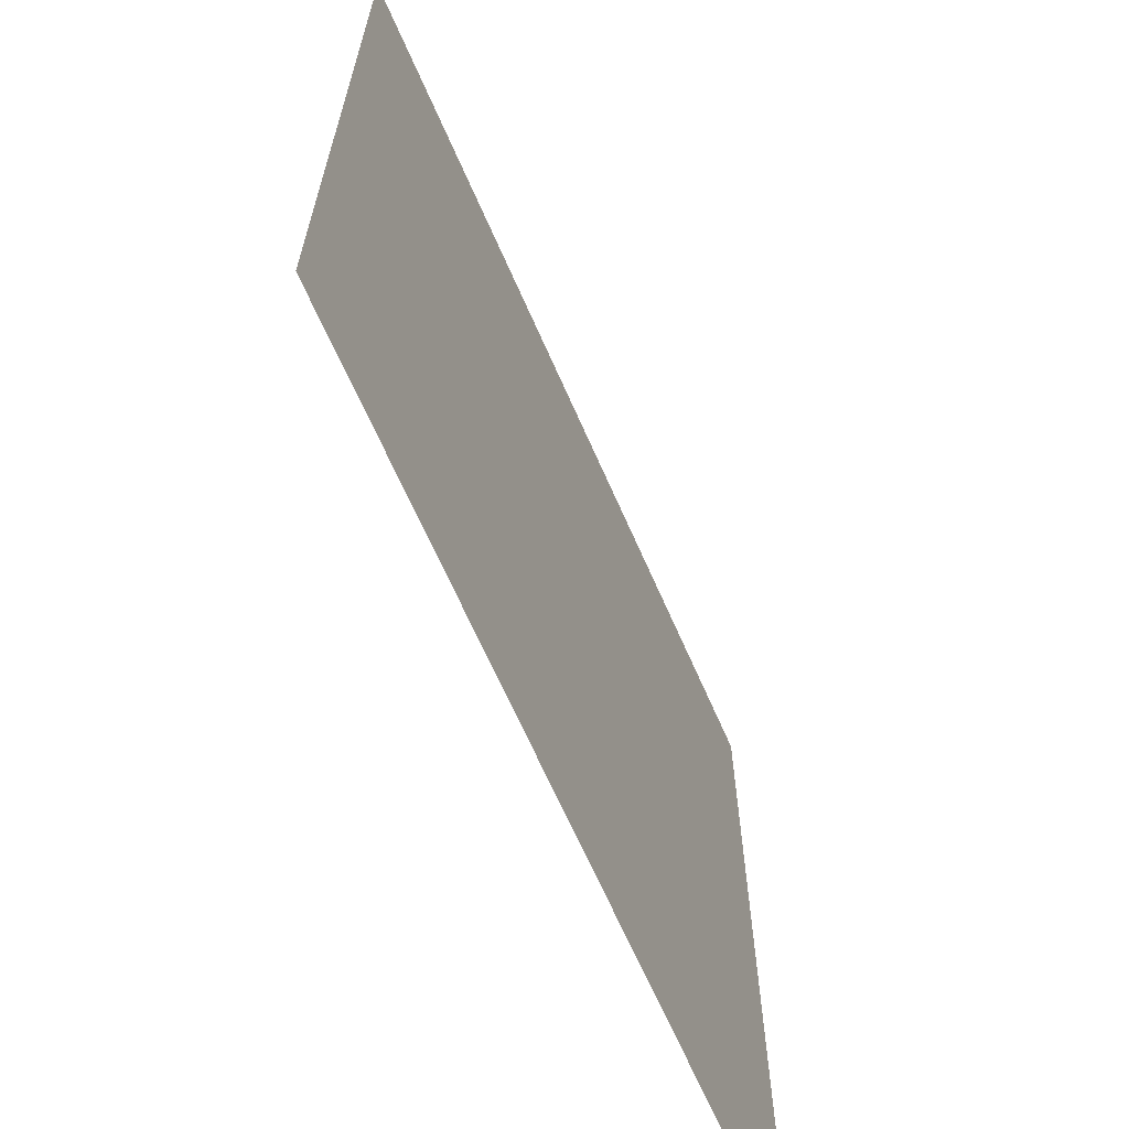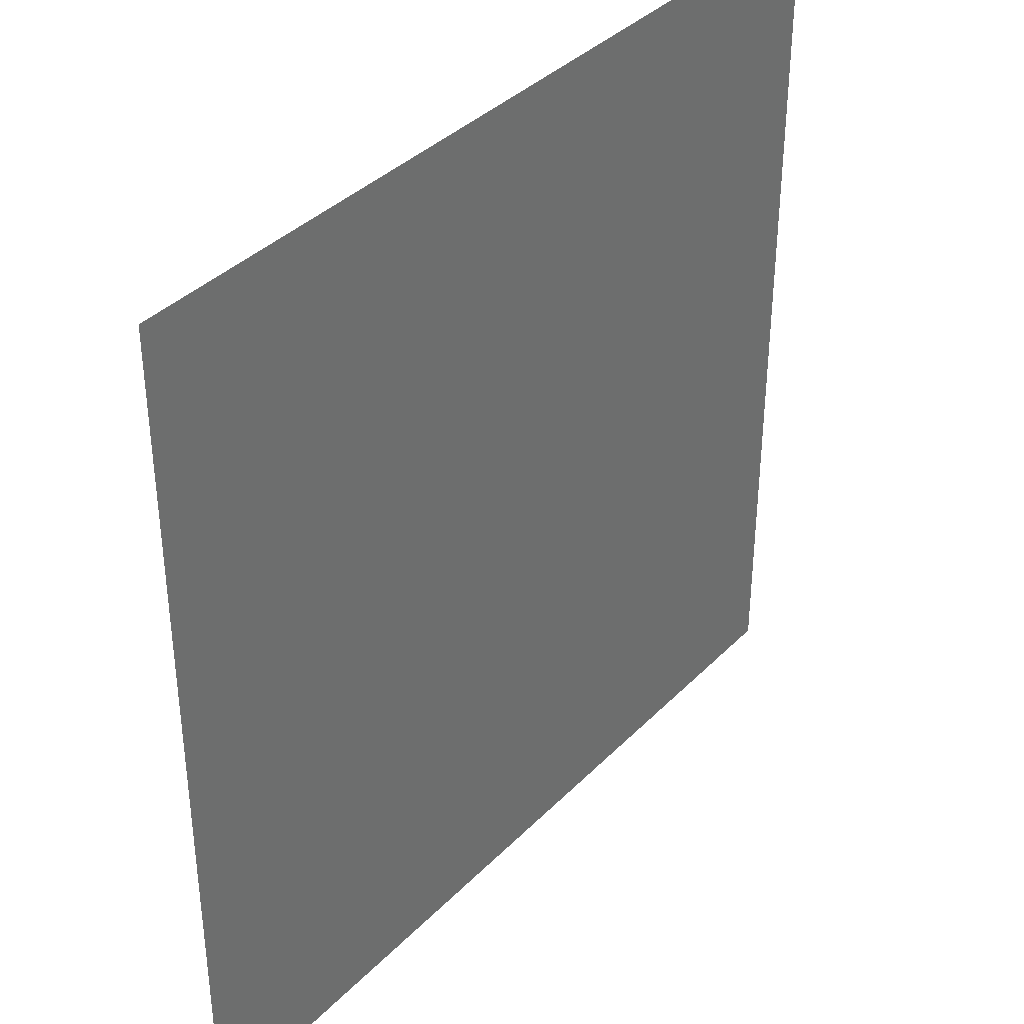
<metadata>
{"format":"obj","ext":"obj","renderer":"f3d","projection":"perspective","resolution":1024,"background":"white","views":[{"elev":-66.3,"azim":-66.4,"up":"+Y"},{"elev":37.7,"azim":128.4,"up":"+Y"}]}
</metadata>
<code>
v 0 -8 0
v -8 -8 0
v -8 0 0
v 0 0 0
v -8 -8 0
v -16 -8 0
v -16 0 0
v -8 0 0
v -16 -8 0
v -24 -8 0
v -24 0 0
v -16 0 0
v -24 -8 0
v -32 -8 0
v -32 0 0
v -24 0 0
v -32 -8 0
v -40 -8 0
v -40 0 0
v -32 0 0
v -40 -8 0
v -48 -8 0
v -48 0 0
v -40 0 0
v -48 -8 0
v -56 -8 0
v -56 0 0
v -48 0 0
v -56 -8 0
v -64 -8 0
v -64 0 0
v -56 0 0
v -64 -8 0
v -72 -8 0
v -72 0 0
v -64 0 0
v -72 -8 0
v -80 -8 0
v -80 0 0
v -72 0 0
v -80 -8 0
v -88 -8 0
v -88 0 0
v -80 0 0
v -88 -8 0
v -96 -8 0
v -96 0 0
v -88 0 0
v -96 -8 0
v -104 -8 0
v -104 0 0
v -96 0 0
v -104 -8 0
v -112 -8 0
v -112 0 0
v -104 0 0
v -112 -8 0
v -120 -8 0
v -120 0 0
v -112 0 0
v -120 -8 0
v -128 -8 0
v -128 0 0
v -120 0 0
v 0 -16 0
v -8 -16 0
v -8 -8 0
v 0 -8 0
v -8 -16 0
v -16 -16 0
v -16 -8 0
v -8 -8 0
v -16 -16 0
v -24 -16 0
v -24 -8 0
v -16 -8 0
v -24 -16 0
v -32 -16 0
v -32 -8 0
v -24 -8 0
v -32 -16 0
v -40 -16 0
v -40 -8 0
v -32 -8 0
v -40 -16 0
v -48 -16 0
v -48 -8 0
v -40 -8 0
v -48 -16 0
v -56 -16 0
v -56 -8 0
v -48 -8 0
v -56 -16 0
v -64 -16 0
v -64 -8 0
v -56 -8 0
v -64 -16 0
v -72 -16 0
v -72 -8 0
v -64 -8 0
v -72 -16 0
v -80 -16 0
v -80 -8 0
v -72 -8 0
v -80 -16 0
v -88 -16 0
v -88 -8 0
v -80 -8 0
v -88 -16 0
v -96 -16 0
v -96 -8 0
v -88 -8 0
v -96 -16 0
v -104 -16 0
v -104 -8 0
v -96 -8 0
v -104 -16 0
v -112 -16 0
v -112 -8 0
v -104 -8 0
v -112 -16 0
v -120 -16 0
v -120 -8 0
v -112 -8 0
v -120 -16 0
v -128 -16 0
v -128 -8 0
v -120 -8 0
v 0 -24 0
v -8 -24 0
v -8 -16 0
v 0 -16 0
v -8 -24 0
v -16 -24 0
v -16 -16 0
v -8 -16 0
v -16 -24 0
v -24 -24 0
v -24 -16 0
v -16 -16 0
v -24 -24 0
v -32 -24 0
v -32 -16 0
v -24 -16 0
v -32 -24 0
v -40 -24 0
v -40 -16 0
v -32 -16 0
v -40 -24 0
v -48 -24 0
v -48 -16 0
v -40 -16 0
v -48 -24 0
v -56 -24 0
v -56 -16 0
v -48 -16 0
v -56 -24 0
v -64 -24 0
v -64 -16 0
v -56 -16 0
v -64 -24 0
v -72 -24 0
v -72 -16 0
v -64 -16 0
v -72 -24 0
v -80 -24 0
v -80 -16 0
v -72 -16 0
v -80 -24 0
v -88 -24 0
v -88 -16 0
v -80 -16 0
v -88 -24 0
v -96 -24 0
v -96 -16 0
v -88 -16 0
v -96 -24 0
v -104 -24 0
v -104 -16 0
v -96 -16 0
v -104 -24 0
v -112 -24 0
v -112 -16 0
v -104 -16 0
v -112 -24 0
v -120 -24 0
v -120 -16 0
v -112 -16 0
v -120 -24 0
v -128 -24 0
v -128 -16 0
v -120 -16 0
v 0 -32 0
v -8 -32 0
v -8 -24 0
v 0 -24 0
v -8 -32 0
v -16 -32 0
v -16 -24 0
v -8 -24 0
v -16 -32 0
v -24 -32 0
v -24 -24 0
v -16 -24 0
v -24 -32 0
v -32 -32 0
v -32 -24 0
v -24 -24 0
v -32 -32 0
v -40 -32 0
v -40 -24 0
v -32 -24 0
v -40 -32 0
v -48 -32 0
v -48 -24 0
v -40 -24 0
v -48 -32 0
v -56 -32 0
v -56 -24 0
v -48 -24 0
v -56 -32 0
v -64 -32 0
v -64 -24 0
v -56 -24 0
v -64 -32 0
v -72 -32 0
v -72 -24 0
v -64 -24 0
v -72 -32 0
v -80 -32 0
v -80 -24 0
v -72 -24 0
v -80 -32 0
v -88 -32 0
v -88 -24 0
v -80 -24 0
v -88 -32 0
v -96 -32 0
v -96 -24 0
v -88 -24 0
v -96 -32 0
v -104 -32 0
v -104 -24 0
v -96 -24 0
v -104 -32 0
v -112 -32 0
v -112 -24 0
v -104 -24 0
v -112 -32 0
v -120 -32 0
v -120 -24 0
v -112 -24 0
v -120 -32 0
v -128 -32 0
v -128 -24 0
v -120 -24 0
v 0 -40 0
v -8 -40 0
v -8 -32 0
v 0 -32 0
v -8 -40 0
v -16 -40 0
v -16 -32 0
v -8 -32 0
v -16 -40 0
v -24 -40 0
v -24 -32 0
v -16 -32 0
v -24 -40 0
v -32 -40 0
v -32 -32 0
v -24 -32 0
v -32 -40 0
v -40 -40 0
v -40 -32 0
v -32 -32 0
v -40 -40 0
v -48 -40 0
v -48 -32 0
v -40 -32 0
v -48 -40 0
v -56 -40 0
v -56 -32 0
v -48 -32 0
v -56 -40 0
v -64 -40 0
v -64 -32 0
v -56 -32 0
v -64 -40 0
v -72 -40 0
v -72 -32 0
v -64 -32 0
v -72 -40 0
v -80 -40 0
v -80 -32 0
v -72 -32 0
v -80 -40 0
v -88 -40 0
v -88 -32 0
v -80 -32 0
v -88 -40 0
v -96 -40 0
v -96 -32 0
v -88 -32 0
v -96 -40 0
v -104 -40 0
v -104 -32 0
v -96 -32 0
v -104 -40 0
v -112 -40 0
v -112 -32 0
v -104 -32 0
v -112 -40 0
v -120 -40 0
v -120 -32 0
v -112 -32 0
v -120 -40 0
v -128 -40 0
v -128 -32 0
v -120 -32 0
v 0 -48 0
v -8 -48 0
v -8 -40 0
v 0 -40 0
v -8 -48 0
v -16 -48 0
v -16 -40 0
v -8 -40 0
v -16 -48 0
v -24 -48 0
v -24 -40 0
v -16 -40 0
v -24 -48 0
v -32 -48 0
v -32 -40 0
v -24 -40 0
v -32 -48 0
v -40 -48 0
v -40 -40 0
v -32 -40 0
v -40 -48 0
v -48 -48 0
v -48 -40 0
v -40 -40 0
v -48 -48 0
v -56 -48 0
v -56 -40 0
v -48 -40 0
v -56 -48 0
v -64 -48 0
v -64 -40 0
v -56 -40 0
v -64 -48 0
v -72 -48 0
v -72 -40 0
v -64 -40 0
v -72 -48 0
v -80 -48 0
v -80 -40 0
v -72 -40 0
v -80 -48 0
v -88 -48 0
v -88 -40 0
v -80 -40 0
v -88 -48 0
v -96 -48 0
v -96 -40 0
v -88 -40 0
v -96 -48 0
v -104 -48 0
v -104 -40 0
v -96 -40 0
v -104 -48 0
v -112 -48 0
v -112 -40 0
v -104 -40 0
v -112 -48 0
v -120 -48 0
v -120 -40 0
v -112 -40 0
v -120 -48 0
v -128 -48 0
v -128 -40 0
v -120 -40 0
v 0 -56 0
v -8 -56 0
v -8 -48 0
v 0 -48 0
v -8 -56 0
v -16 -56 0
v -16 -48 0
v -8 -48 0
v -16 -56 0
v -24 -56 0
v -24 -48 0
v -16 -48 0
v -24 -56 0
v -32 -56 0
v -32 -48 0
v -24 -48 0
v -32 -56 0
v -40 -56 0
v -40 -48 0
v -32 -48 0
v -40 -56 0
v -48 -56 0
v -48 -48 0
v -40 -48 0
v -48 -56 0
v -56 -56 0
v -56 -48 0
v -48 -48 0
v -56 -56 0
v -64 -56 0
v -64 -48 0
v -56 -48 0
v -64 -56 0
v -72 -56 0
v -72 -48 0
v -64 -48 0
v -72 -56 0
v -80 -56 0
v -80 -48 0
v -72 -48 0
v -80 -56 0
v -88 -56 0
v -88 -48 0
v -80 -48 0
v -88 -56 0
v -96 -56 0
v -96 -48 0
v -88 -48 0
v -96 -56 0
v -104 -56 0
v -104 -48 0
v -96 -48 0
v -104 -56 0
v -112 -56 0
v -112 -48 0
v -104 -48 0
v -112 -56 0
v -120 -56 0
v -120 -48 0
v -112 -48 0
v -120 -56 0
v -128 -56 0
v -128 -48 0
v -120 -48 0
v 0 -64 0
v -8 -64 0
v -8 -56 0
v 0 -56 0
v -8 -64 0
v -16 -64 0
v -16 -56 0
v -8 -56 0
v -16 -64 0
v -24 -64 0
v -24 -56 0
v -16 -56 0
v -24 -64 0
v -32 -64 0
v -32 -56 0
v -24 -56 0
v -32 -64 0
v -40 -64 0
v -40 -56 0
v -32 -56 0
v -40 -64 0
v -48 -64 0
v -48 -56 0
v -40 -56 0
v -48 -64 0
v -56 -64 0
v -56 -56 0
v -48 -56 0
v -56 -64 0
v -64 -64 0
v -64 -56 0
v -56 -56 0
v -64 -64 0
v -72 -64 0
v -72 -56 0
v -64 -56 0
v -72 -64 0
v -80 -64 0
v -80 -56 0
v -72 -56 0
v -80 -64 0
v -88 -64 0
v -88 -56 0
v -80 -56 0
v -88 -64 0
v -96 -64 0
v -96 -56 0
v -88 -56 0
v -96 -64 0
v -104 -64 0
v -104 -56 0
v -96 -56 0
v -104 -64 0
v -112 -64 0
v -112 -56 0
v -104 -56 0
v -112 -64 0
v -120 -64 0
v -120 -56 0
v -112 -56 0
v -120 -64 0
v -128 -64 0
v -128 -56 0
v -120 -56 0
v 0 -72 0
v -8 -72 0
v -8 -64 0
v 0 -64 0
v -8 -72 0
v -16 -72 0
v -16 -64 0
v -8 -64 0
v -16 -72 0
v -24 -72 0
v -24 -64 0
v -16 -64 0
v -24 -72 0
v -32 -72 0
v -32 -64 0
v -24 -64 0
v -32 -72 0
v -40 -72 0
v -40 -64 0
v -32 -64 0
v -40 -72 0
v -48 -72 0
v -48 -64 0
v -40 -64 0
v -48 -72 0
v -56 -72 0
v -56 -64 0
v -48 -64 0
v -56 -72 0
v -64 -72 0
v -64 -64 0
v -56 -64 0
v -64 -72 0
v -72 -72 0
v -72 -64 0
v -64 -64 0
v -72 -72 0
v -80 -72 0
v -80 -64 0
v -72 -64 0
v -80 -72 0
v -88 -72 0
v -88 -64 0
v -80 -64 0
v -88 -72 0
v -96 -72 0
v -96 -64 0
v -88 -64 0
v -96 -72 0
v -104 -72 0
v -104 -64 0
v -96 -64 0
v -104 -72 0
v -112 -72 0
v -112 -64 0
v -104 -64 0
v -112 -72 0
v -120 -72 0
v -120 -64 0
v -112 -64 0
v -120 -72 0
v -128 -72 0
v -128 -64 0
v -120 -64 0
v 0 -80 0
v -8 -80 0
v -8 -72 0
v 0 -72 0
v -8 -80 0
v -16 -80 0
v -16 -72 0
v -8 -72 0
v -16 -80 0
v -24 -80 0
v -24 -72 0
v -16 -72 0
v -24 -80 0
v -32 -80 0
v -32 -72 0
v -24 -72 0
v -32 -80 0
v -40 -80 0
v -40 -72 0
v -32 -72 0
v -40 -80 0
v -48 -80 0
v -48 -72 0
v -40 -72 0
v -48 -80 0
v -56 -80 0
v -56 -72 0
v -48 -72 0
v -56 -80 0
v -64 -80 0
v -64 -72 0
v -56 -72 0
v -64 -80 0
v -72 -80 0
v -72 -72 0
v -64 -72 0
v -72 -80 0
v -80 -80 0
v -80 -72 0
v -72 -72 0
v -80 -80 0
v -88 -80 0
v -88 -72 0
v -80 -72 0
v -88 -80 0
v -96 -80 0
v -96 -72 0
v -88 -72 0
v -96 -80 0
v -104 -80 0
v -104 -72 0
v -96 -72 0
v -104 -80 0
v -112 -80 0
v -112 -72 0
v -104 -72 0
v -112 -80 0
v -120 -80 0
v -120 -72 0
v -112 -72 0
v -120 -80 0
v -128 -80 0
v -128 -72 0
v -120 -72 0
v 0 -88 0
v -8 -88 0
v -8 -80 0
v 0 -80 0
v -8 -88 0
v -16 -88 0
v -16 -80 0
v -8 -80 0
v -16 -88 0
v -24 -88 0
v -24 -80 0
v -16 -80 0
v -24 -88 0
v -32 -88 0
v -32 -80 0
v -24 -80 0
v -32 -88 0
v -40 -88 0
v -40 -80 0
v -32 -80 0
v -40 -88 0
v -48 -88 0
v -48 -80 0
v -40 -80 0
v -48 -88 0
v -56 -88 0
v -56 -80 0
v -48 -80 0
v -56 -88 0
v -64 -88 0
v -64 -80 0
v -56 -80 0
v -64 -88 0
v -72 -88 0
v -72 -80 0
v -64 -80 0
v -72 -88 0
v -80 -88 0
v -80 -80 0
v -72 -80 0
v -80 -88 0
v -88 -88 0
v -88 -80 0
v -80 -80 0
v -88 -88 0
v -96 -88 0
v -96 -80 0
v -88 -80 0
v -96 -88 0
v -104 -88 0
v -104 -80 0
v -96 -80 0
v -104 -88 0
v -112 -88 0
v -112 -80 0
v -104 -80 0
v -112 -88 0
v -120 -88 0
v -120 -80 0
v -112 -80 0
v -120 -88 0
v -128 -88 0
v -128 -80 0
v -120 -80 0
v 0 -96 0
v -8 -96 0
v -8 -88 0
v 0 -88 0
v -8 -96 0
v -16 -96 0
v -16 -88 0
v -8 -88 0
v -16 -96 0
v -24 -96 0
v -24 -88 0
v -16 -88 0
v -24 -96 0
v -32 -96 0
v -32 -88 0
v -24 -88 0
v -32 -96 0
v -40 -96 0
v -40 -88 0
v -32 -88 0
v -40 -96 0
v -48 -96 0
v -48 -88 0
v -40 -88 0
v -48 -96 0
v -56 -96 0
v -56 -88 0
v -48 -88 0
v -56 -96 0
v -64 -96 0
v -64 -88 0
v -56 -88 0
v -64 -96 0
v -72 -96 0
v -72 -88 0
v -64 -88 0
v -72 -96 0
v -80 -96 0
v -80 -88 0
v -72 -88 0
v -80 -96 0
v -88 -96 0
v -88 -88 0
v -80 -88 0
v -88 -96 0
v -96 -96 0
v -96 -88 0
v -88 -88 0
v -96 -96 0
v -104 -96 0
v -104 -88 0
v -96 -88 0
v -104 -96 0
v -112 -96 0
v -112 -88 0
v -104 -88 0
v -112 -96 0
v -120 -96 0
v -120 -88 0
v -112 -88 0
v -120 -96 0
v -128 -96 0
v -128 -88 0
v -120 -88 0
v 0 -104 0
v -8 -104 0
v -8 -96 0
v 0 -96 0
v -8 -104 0
v -16 -104 0
v -16 -96 0
v -8 -96 0
v -16 -104 0
v -24 -104 0
v -24 -96 0
v -16 -96 0
v -24 -104 0
v -32 -104 0
v -32 -96 0
v -24 -96 0
v -32 -104 0
v -40 -104 0
v -40 -96 0
v -32 -96 0
v -40 -104 0
v -48 -104 0
v -48 -96 0
v -40 -96 0
v -48 -104 0
v -56 -104 0
v -56 -96 0
v -48 -96 0
v -56 -104 0
v -64 -104 0
v -64 -96 0
v -56 -96 0
v -64 -104 0
v -72 -104 0
v -72 -96 0
v -64 -96 0
v -72 -104 0
v -80 -104 0
v -80 -96 0
v -72 -96 0
v -80 -104 0
v -88 -104 0
v -88 -96 0
v -80 -96 0
v -88 -104 0
v -96 -104 0
v -96 -96 0
v -88 -96 0
v -96 -104 0
v -104 -104 0
v -104 -96 0
v -96 -96 0
v -104 -104 0
v -112 -104 0
v -112 -96 0
v -104 -96 0
v -112 -104 0
v -120 -104 0
v -120 -96 0
v -112 -96 0
v -120 -104 0
v -128 -104 0
v -128 -96 0
v -120 -96 0
v 0 -112 0
v -8 -112 0
v -8 -104 0
v 0 -104 0
v -8 -112 0
v -16 -112 0
v -16 -104 0
v -8 -104 0
v -16 -112 0
v -24 -112 0
v -24 -104 0
v -16 -104 0
v -24 -112 0
v -32 -112 0
v -32 -104 0
v -24 -104 0
v -32 -112 0
v -40 -112 0
v -40 -104 0
v -32 -104 0
v -40 -112 0
v -48 -112 0
v -48 -104 0
v -40 -104 0
v -48 -112 0
v -56 -112 0
v -56 -104 0
v -48 -104 0
v -56 -112 0
v -64 -112 0
v -64 -104 0
v -56 -104 0
v -64 -112 0
v -72 -112 0
v -72 -104 0
v -64 -104 0
v -72 -112 0
v -80 -112 0
v -80 -104 0
v -72 -104 0
v -80 -112 0
v -88 -112 0
v -88 -104 0
v -80 -104 0
v -88 -112 0
v -96 -112 0
v -96 -104 0
v -88 -104 0
v -96 -112 0
v -104 -112 0
v -104 -104 0
v -96 -104 0
v -104 -112 0
v -112 -112 0
v -112 -104 0
v -104 -104 0
v -112 -112 0
v -120 -112 0
v -120 -104 0
v -112 -104 0
v -120 -112 0
v -128 -112 0
v -128 -104 0
v -120 -104 0
v 0 -120 0
v -8 -120 0
v -8 -112 0
v 0 -112 0
v -8 -120 0
v -16 -120 0
v -16 -112 0
v -8 -112 0
v -16 -120 0
v -24 -120 0
v -24 -112 0
v -16 -112 0
v -24 -120 0
v -32 -120 0
v -32 -112 0
v -24 -112 0
v -32 -120 0
v -40 -120 0
v -40 -112 0
v -32 -112 0
v -40 -120 0
v -48 -120 0
v -48 -112 0
v -40 -112 0
v -48 -120 0
v -56 -120 0
v -56 -112 0
v -48 -112 0
v -56 -120 0
v -64 -120 0
v -64 -112 0
v -56 -112 0
v -64 -120 0
v -72 -120 0
v -72 -112 0
v -64 -112 0
v -72 -120 0
v -80 -120 0
v -80 -112 0
v -72 -112 0
v -80 -120 0
v -88 -120 0
v -88 -112 0
v -80 -112 0
v -88 -120 0
v -96 -120 0
v -96 -112 0
v -88 -112 0
v -96 -120 0
v -104 -120 0
v -104 -112 0
v -96 -112 0
v -104 -120 0
v -112 -120 0
v -112 -112 0
v -104 -112 0
v -112 -120 0
v -120 -120 0
v -120 -112 0
v -112 -112 0
v -120 -120 0
v -128 -120 0
v -128 -112 0
v -120 -112 0
v 0 -128 0
v -8 -128 0
v -8 -120 0
v 0 -120 0
v -8 -128 0
v -16 -128 0
v -16 -120 0
v -8 -120 0
v -16 -128 0
v -24 -128 0
v -24 -120 0
v -16 -120 0
v -24 -128 0
v -32 -128 0
v -32 -120 0
v -24 -120 0
v -32 -128 0
v -40 -128 0
v -40 -120 0
v -32 -120 0
v -40 -128 0
v -48 -128 0
v -48 -120 0
v -40 -120 0
v -48 -128 0
v -56 -128 0
v -56 -120 0
v -48 -120 0
v -56 -128 0
v -64 -128 0
v -64 -120 0
v -56 -120 0
v -64 -128 0
v -72 -128 0
v -72 -120 0
v -64 -120 0
v -72 -128 0
v -80 -128 0
v -80 -120 0
v -72 -120 0
v -80 -128 0
v -88 -128 0
v -88 -120 0
v -80 -120 0
v -88 -128 0
v -96 -128 0
v -96 -120 0
v -88 -120 0
v -96 -128 0
v -104 -128 0
v -104 -120 0
v -96 -120 0
v -104 -128 0
v -112 -128 0
v -112 -120 0
v -104 -120 0
v -112 -128 0
v -120 -128 0
v -120 -120 0
v -112 -120 0
v -120 -128 0
v -128 -128 0
v -128 -120 0
v -120 -120 0
g Rogue_mesh_0014
f 1 2 3 4
f 5 6 7 8
f 9 10 11 12
f 13 14 15 16
f 17 18 19 20
f 21 22 23 24
f 25 26 27 28
f 29 30 31 32
f 33 34 35 36
f 37 38 39 40
f 41 42 43 44
f 45 46 47 48
f 49 50 51 52
f 53 54 55 56
f 57 58 59 60
f 61 62 63 64
f 65 66 67 68
f 69 70 71 72
f 73 74 75 76
f 77 78 79 80
f 81 82 83 84
f 85 86 87 88
f 89 90 91 92
f 93 94 95 96
f 97 98 99 100
f 101 102 103 104
f 105 106 107 108
f 109 110 111 112
f 113 114 115 116
f 117 118 119 120
f 121 122 123 124
f 125 126 127 128
f 129 130 131 132
f 133 134 135 136
f 137 138 139 140
f 141 142 143 144
f 145 146 147 148
f 149 150 151 152
f 153 154 155 156
f 157 158 159 160
f 161 162 163 164
f 165 166 167 168
f 169 170 171 172
f 173 174 175 176
f 177 178 179 180
f 181 182 183 184
f 185 186 187 188
f 189 190 191 192
f 193 194 195 196
f 197 198 199 200
f 201 202 203 204
f 205 206 207 208
f 209 210 211 212
f 213 214 215 216
f 217 218 219 220
f 221 222 223 224
f 225 226 227 228
f 229 230 231 232
f 233 234 235 236
f 237 238 239 240
f 241 242 243 244
f 245 246 247 248
f 249 250 251 252
f 253 254 255 256
f 257 258 259 260
f 261 262 263 264
f 265 266 267 268
f 269 270 271 272
f 273 274 275 276
f 277 278 279 280
f 281 282 283 284
f 285 286 287 288
f 289 290 291 292
f 293 294 295 296
f 297 298 299 300
f 301 302 303 304
f 305 306 307 308
f 309 310 311 312
f 313 314 315 316
f 317 318 319 320
f 321 322 323 324
f 325 326 327 328
f 329 330 331 332
f 333 334 335 336
f 337 338 339 340
f 341 342 343 344
f 345 346 347 348
f 349 350 351 352
f 353 354 355 356
f 357 358 359 360
f 361 362 363 364
f 365 366 367 368
f 369 370 371 372
f 373 374 375 376
f 377 378 379 380
f 381 382 383 384
f 385 386 387 388
f 389 390 391 392
f 393 394 395 396
f 397 398 399 400
f 401 402 403 404
f 405 406 407 408
f 409 410 411 412
f 413 414 415 416
f 417 418 419 420
f 421 422 423 424
f 425 426 427 428
f 429 430 431 432
f 433 434 435 436
f 437 438 439 440
f 441 442 443 444
f 445 446 447 448
f 449 450 451 452
f 453 454 455 456
f 457 458 459 460
f 461 462 463 464
f 465 466 467 468
f 469 470 471 472
f 473 474 475 476
f 477 478 479 480
f 481 482 483 484
f 485 486 487 488
f 489 490 491 492
f 493 494 495 496
f 497 498 499 500
f 501 502 503 504
f 505 506 507 508
f 509 510 511 512
f 513 514 515 516
f 517 518 519 520
f 521 522 523 524
f 525 526 527 528
f 529 530 531 532
f 533 534 535 536
f 537 538 539 540
f 541 542 543 544
f 545 546 547 548
f 549 550 551 552
f 553 554 555 556
f 557 558 559 560
f 561 562 563 564
f 565 566 567 568
f 569 570 571 572
f 573 574 575 576
f 577 578 579 580
f 581 582 583 584
f 585 586 587 588
f 589 590 591 592
f 593 594 595 596
f 597 598 599 600
f 601 602 603 604
f 605 606 607 608
f 609 610 611 612
f 613 614 615 616
f 617 618 619 620
f 621 622 623 624
f 625 626 627 628
f 629 630 631 632
f 633 634 635 636
f 637 638 639 640
f 641 642 643 644
f 645 646 647 648
f 649 650 651 652
f 653 654 655 656
f 657 658 659 660
f 661 662 663 664
f 665 666 667 668
f 669 670 671 672
f 673 674 675 676
f 677 678 679 680
f 681 682 683 684
f 685 686 687 688
f 689 690 691 692
f 693 694 695 696
f 697 698 699 700
f 701 702 703 704
f 705 706 707 708
f 709 710 711 712
f 713 714 715 716
f 717 718 719 720
f 721 722 723 724
f 725 726 727 728
f 729 730 731 732
f 733 734 735 736
f 737 738 739 740
f 741 742 743 744
f 745 746 747 748
f 749 750 751 752
f 753 754 755 756
f 757 758 759 760
f 761 762 763 764
f 765 766 767 768
f 769 770 771 772
f 773 774 775 776
f 777 778 779 780
f 781 782 783 784
f 785 786 787 788
f 789 790 791 792
f 793 794 795 796
f 797 798 799 800
f 801 802 803 804
f 805 806 807 808
f 809 810 811 812
f 813 814 815 816
f 817 818 819 820
f 821 822 823 824
f 825 826 827 828
f 829 830 831 832
f 833 834 835 836
f 837 838 839 840
f 841 842 843 844
f 845 846 847 848
f 849 850 851 852
f 853 854 855 856
f 857 858 859 860
f 861 862 863 864
f 865 866 867 868
f 869 870 871 872
f 873 874 875 876
f 877 878 879 880
f 881 882 883 884
f 885 886 887 888
f 889 890 891 892
f 893 894 895 896
f 897 898 899 900
f 901 902 903 904
f 905 906 907 908
f 909 910 911 912
f 913 914 915 916
f 917 918 919 920
f 921 922 923 924
f 925 926 927 928
f 929 930 931 932
f 933 934 935 936
f 937 938 939 940
f 941 942 943 944
f 945 946 947 948
f 949 950 951 952
f 953 954 955 956
f 957 958 959 960
f 961 962 963 964
f 965 966 967 968
f 969 970 971 972
f 973 974 975 976
f 977 978 979 980
f 981 982 983 984
f 985 986 987 988
f 989 990 991 992
f 993 994 995 996
f 997 998 999 1000
f 1001 1002 1003 1004
f 1005 1006 1007 1008
f 1009 1010 1011 1012
f 1013 1014 1015 1016
f 1017 1018 1019 1020
f 1021 1022 1023 1024

</code>
